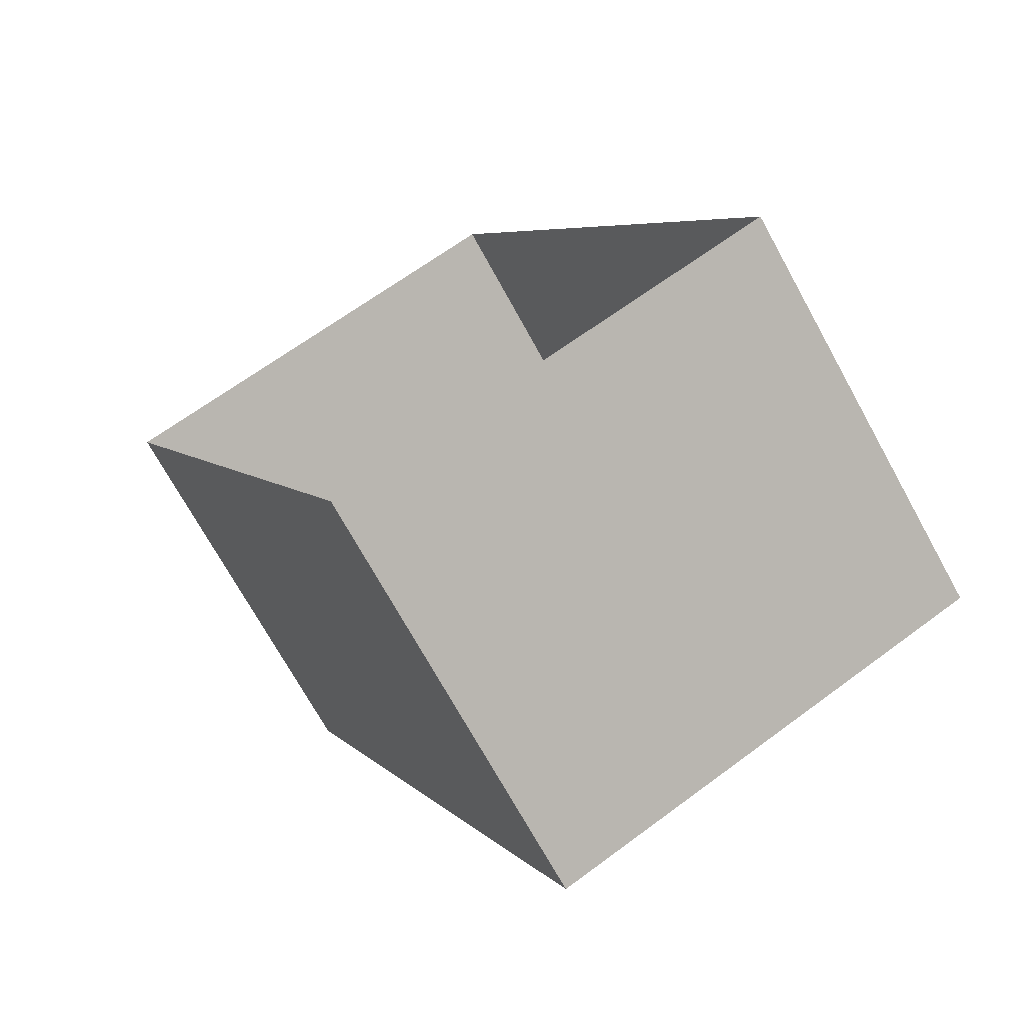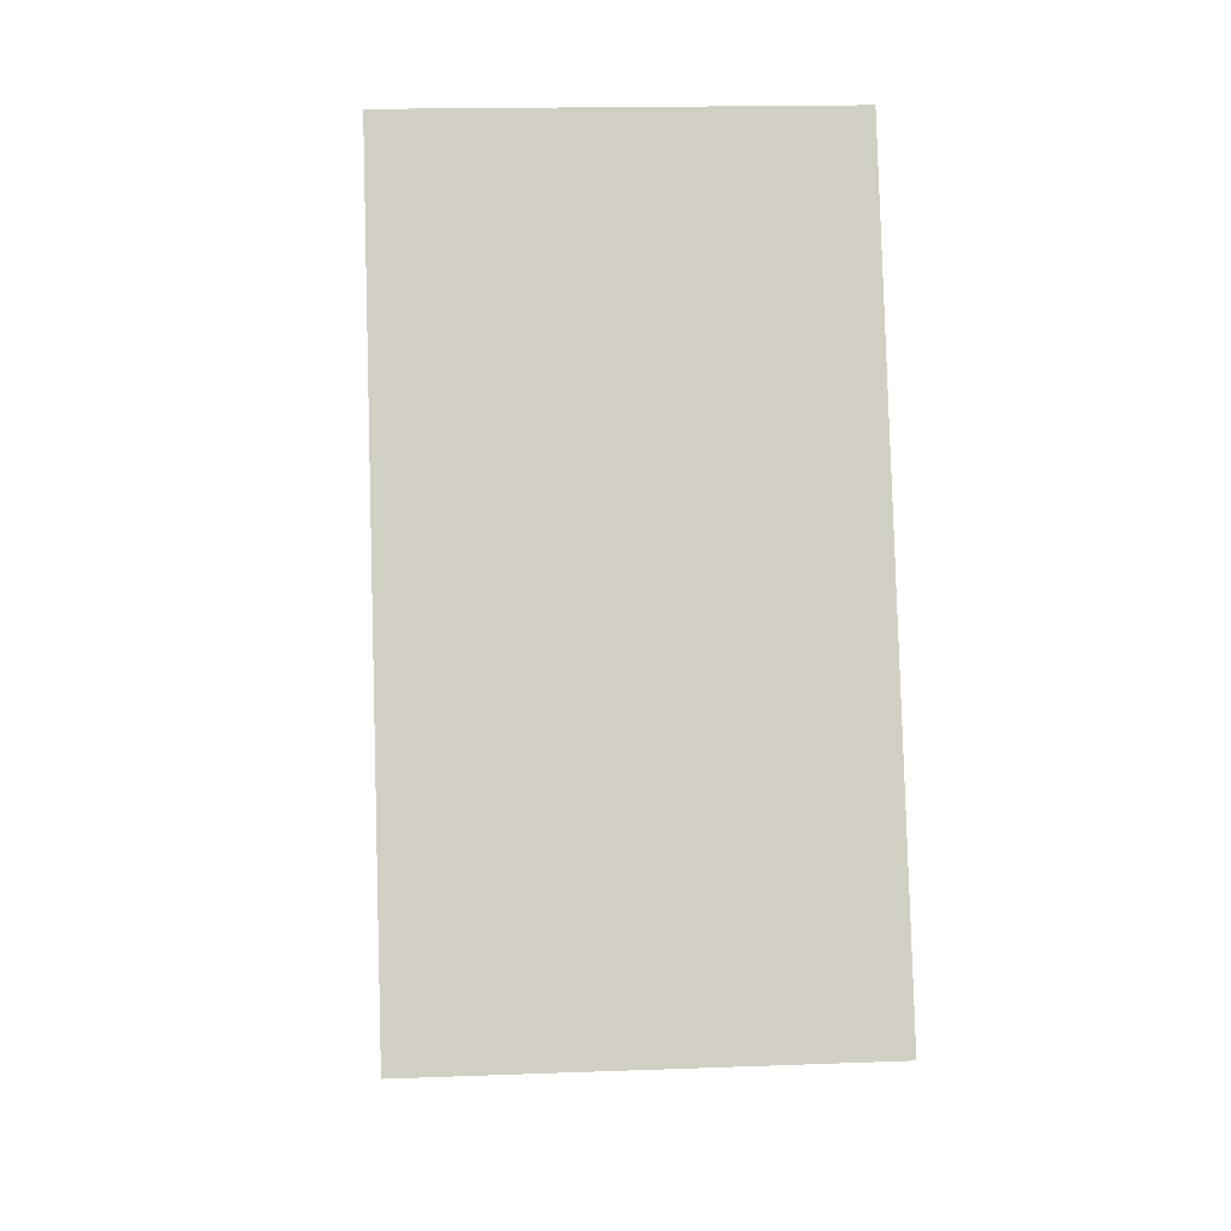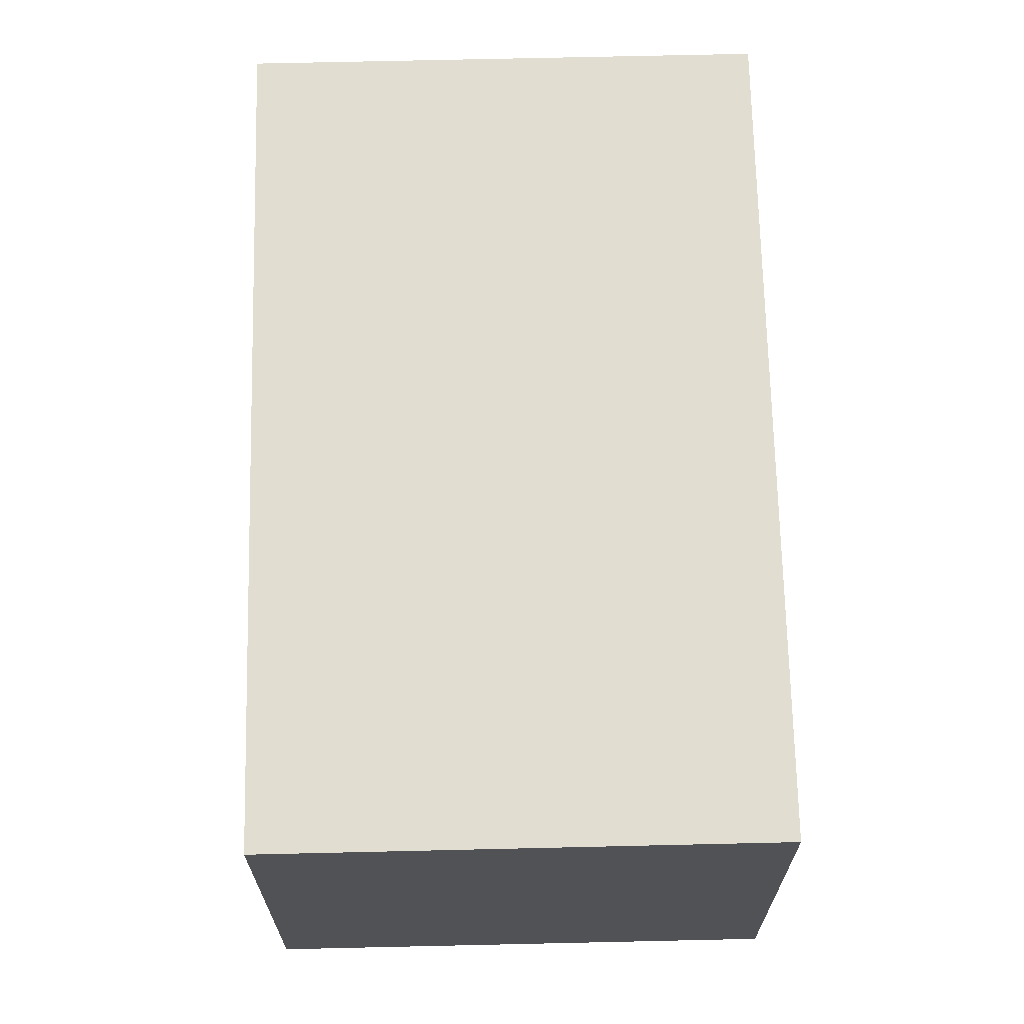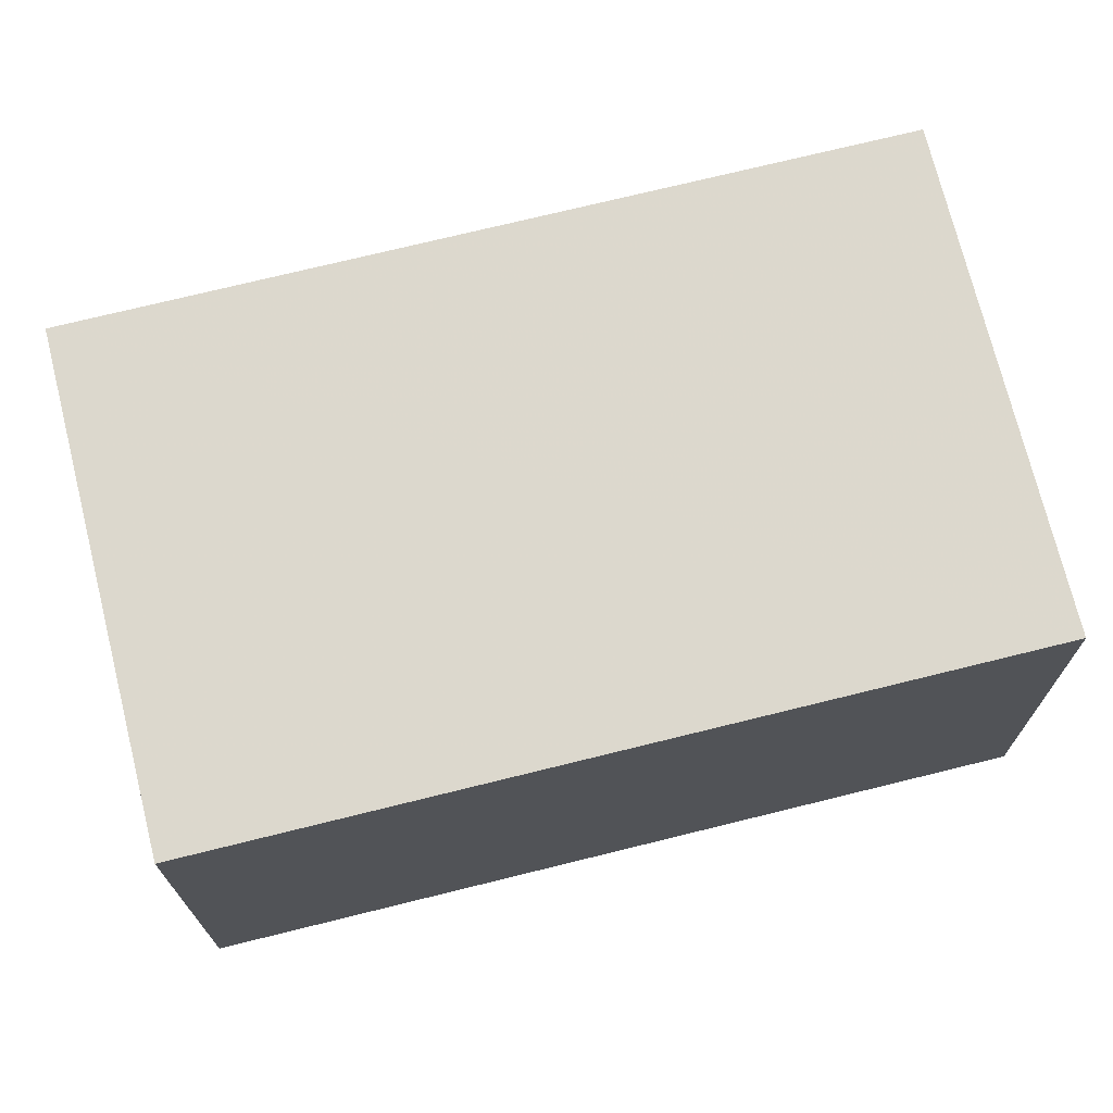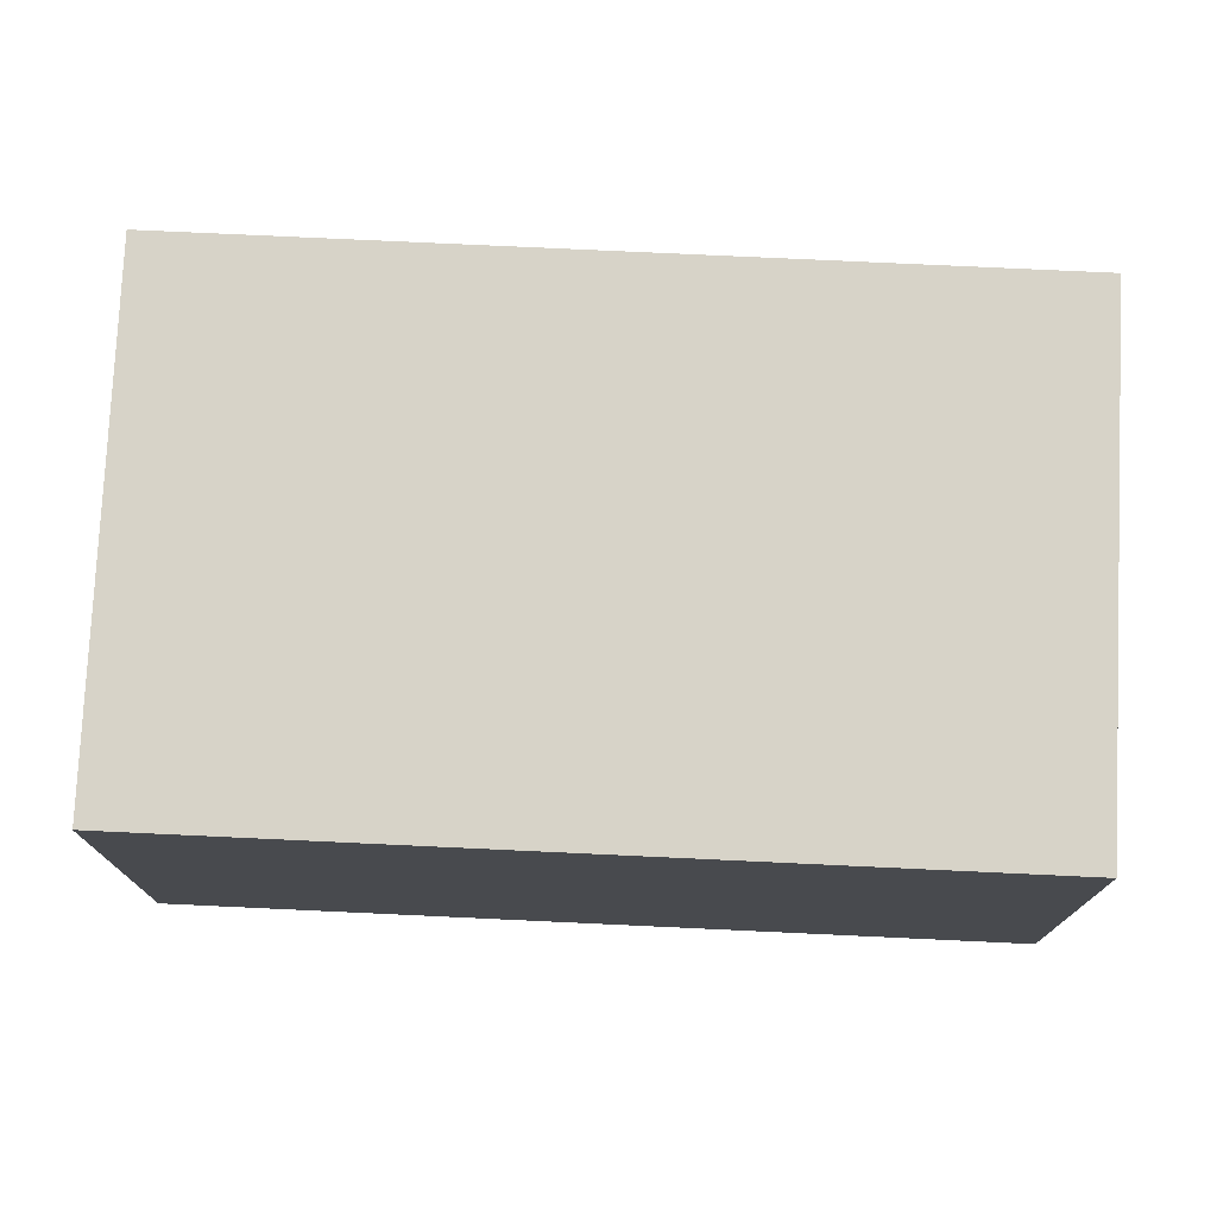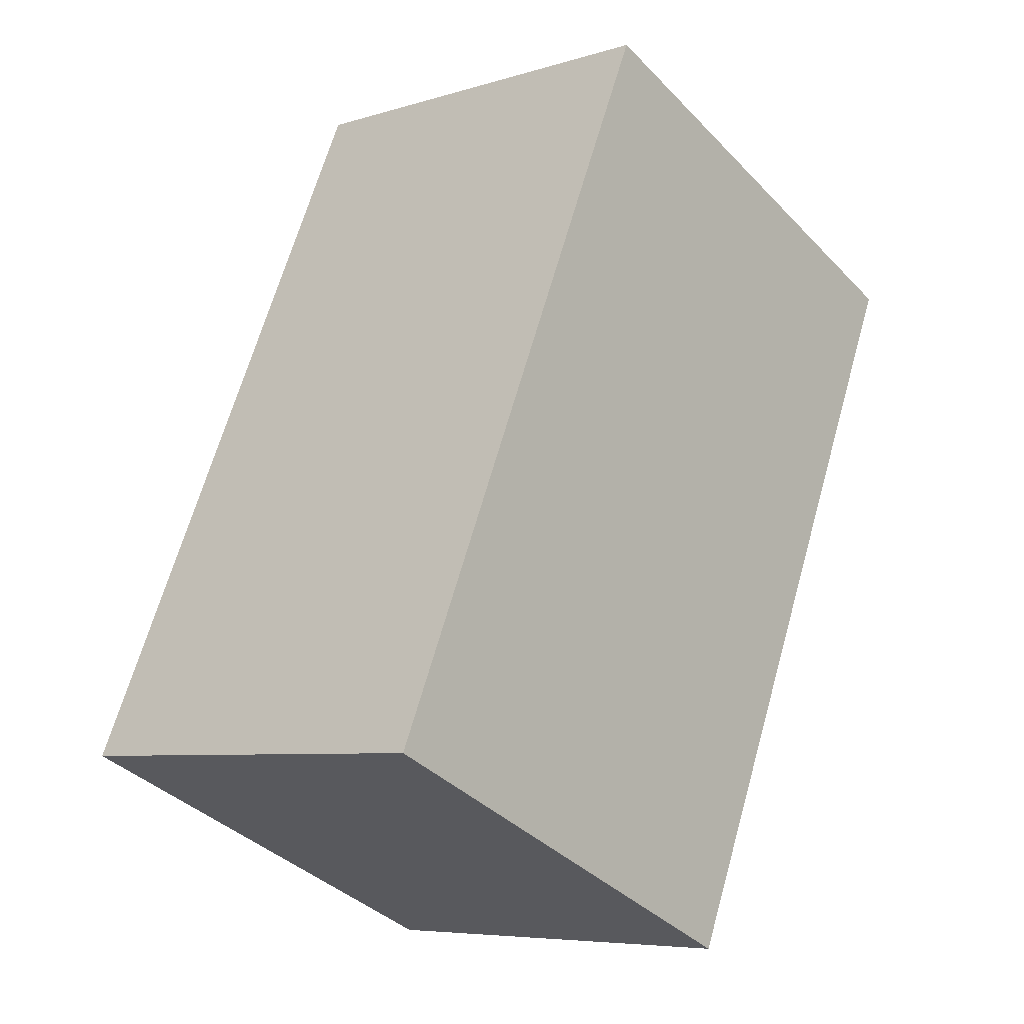
<metadata>
{"format":"obj","ext":"obj","renderer":"f3d","projection":"perspective","resolution":1024,"background":"white","views":[{"elev":-72.2,"azim":-151.0,"up":"+Y"},{"elev":16.5,"azim":-94.2,"up":"+Y"},{"elev":68.9,"azim":-25.1,"up":"+Z"},{"elev":72.4,"azim":-127.7,"up":"+Z"},{"elev":76.7,"azim":68.9,"up":"+Z"},{"elev":-6.7,"azim":-47.9,"up":"+Y"}]}
</metadata>
<code>
v -7733 -3.71e+04 9.65
v -7736 -3.71e+04 6.151
v -7733 -3.71e+04 6.149
v -7736 -3.71e+04 9.652
v -7734 -3.71e+04 9.652
v -7734 -3.71e+04 6.151
v -7730 -3.71e+04 9.65
v -7730 -3.71e+04 6.149
f 2 8 3
f 2 6 8
f 1 2 3
f 1 4 2
f 5 6 2
f 4 5 2
f 7 8 6
f 5 7 6
f 1 3 8
f 7 1 8
f 7 4 1
f 7 5 4

</code>
